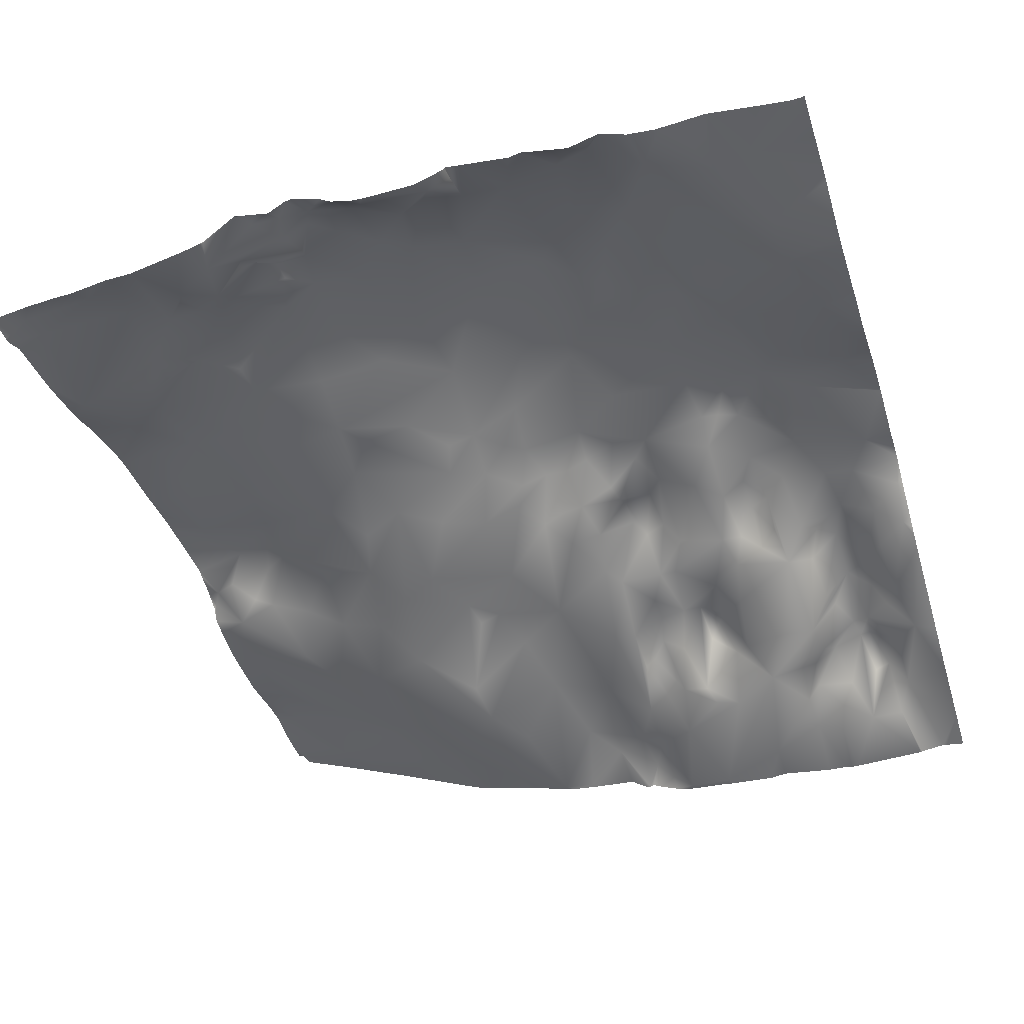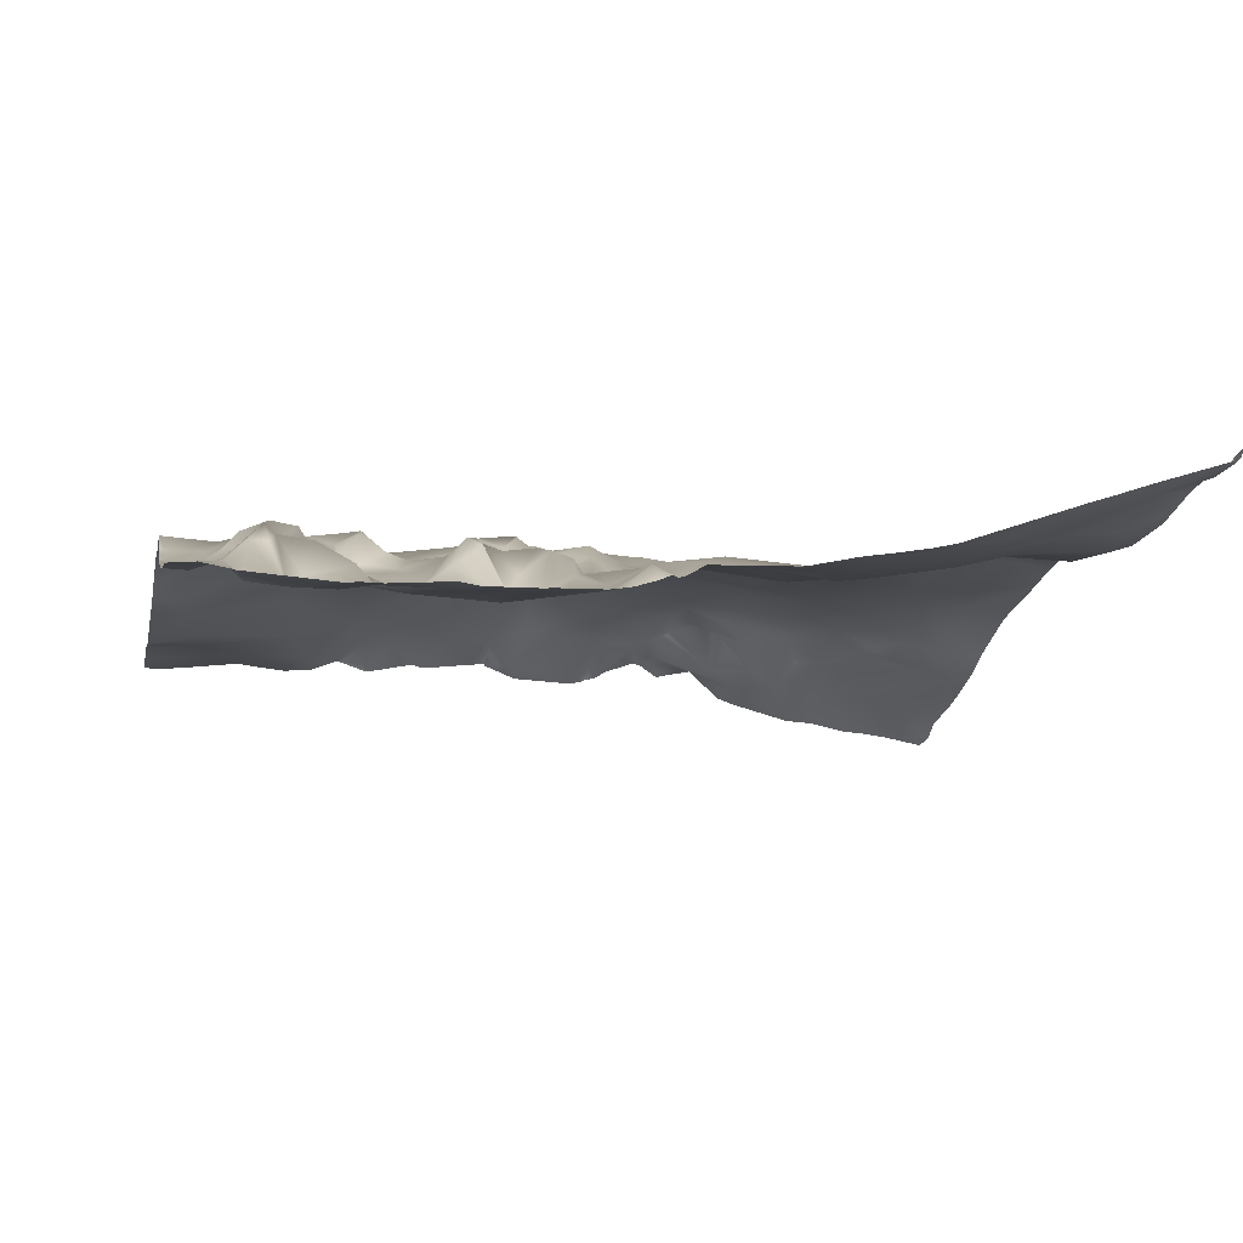
<metadata>
{"format":"obj","ext":"obj","renderer":"f3d","projection":"perspective","resolution":1024,"background":"white","views":[{"elev":-41.2,"azim":17.5,"up":"+Y"},{"elev":-18.2,"azim":168.3,"up":"+Y"}]}
</metadata>
<code>
o lod_0_575_Cube
v 1524 16.88 189.4
v 1518 17.16 184.7
v 1518 15.71 175.8
v 1518 15.02 169.8
v 1521 14.77 162.3
v 1508 18.26 178.7
v 1513 17.28 183.9
v 1509 17.73 190.3
v 1506 18 186.2
v 1502 20.64 178.5
v 1510 18.52 167.1
v 1500 20.39 188.1
v 1505 20.31 164.3
v 1509 19.07 160.3
v 1496 20.91 186.7
v 1496 22.03 178.6
v 1493 19.56 190.5
v 1498 21.53 173
v 1490 20.94 185.3
v 1491 24.5 172.8
v 1501 20.78 165.4
v 1496 22.58 165.9
v 1501 19.24 156.5
v 1490 24.87 169.8
v 1482 24.31 176.2
v 1489 23.09 161.5
v 1482 24.57 169.1
v 1485 21.79 184.9
v 1489 22.34 156
v 1480 22.34 185.5
v 1485 20.23 188.9
v 1476 22.79 178.3
v 1482 19.19 188.7
v 1477 22.28 183.9
v 1474 18.64 189.6
v 1523 3.301 114.4
v 1524 8.966 128.3
v 1522 14.06 139.1
v 1524 11.53 132.8
v 1519 13.46 134.8
v 1521 10.63 129.8
v 1521 5.675 119.5
v 1521 8.496 125.3
v 1518 8.615 122.7
v 1517 12.62 129.8
v 1516 13.58 135.2
v 1518 8.531 117.7
v 1520 6.34 116.3
v 1517 5.858 114.7
v 1515 10.28 119.1
v 1515 12.21 124.9
v 1513 11.67 127.1
v 1512 6.842 119.4
v 1511 10.67 129.4
v 1512 8.769 124.9
v 1509 7.899 126.2
v 1510 3.903 116.5
v 1510 14.73 134.8
v 1513 8.527 115.4
v 1513 15.01 140.2
v 1515 6.471 113.6
v 1511 3.274 113.2
v 1508 13.36 133
v 1507 16.32 137.8
v 1508 11.25 129.2
v 1506 14.08 131
v 1506 9.69 127.9
v 1505 15.55 134.5
v 1504 11.52 128.7
v 1502 8.937 126.4
v 1503 13.21 135
v 1501 10.95 129.4
v 1502 6.976 121.5
v 1503 15.23 142.4
v 1506 4.359 116.3
v 1499 9.211 122.8
v 1501 4.235 115.3
v 1503 1.418 111.5
v 1499 7.465 119
v 1498 8.722 115.8
v 1499 5.102 113.5
v 1496 9.364 117.3
v 1496 7.473 114.2
v 1496 9.427 118.8
v 1494 1.839 111.2
v 1498 0.3439 108.8
v 1493 5.437 115.9
v 1494 8.959 119.4
v 1494 10.08 126.2
v 1490 9.163 118.4
v 1496 12.04 129.7
v 1492 9.788 126.5
v 1491 8.756 122.7
v 1500 14.16 137
v 1494 14.18 131
v 1495 15.41 138.2
v 1495 17.74 143.4
v 1492 13.37 130.6
v 1493 15.99 135.4
v 1493 17.6 140.6
v 1490 16.17 134.6
v 1490 14.76 136.7
v 1487 9.596 126.8
v 1490 14.96 131.7
v 1486 11.94 134
v 1486 10.31 128.7
v 1487 6.907 118.4
v 1484 7.134 119
v 1482 12.04 133.3
v 1487 5.218 113.9
v 1485 13.77 138
v 1490 7.864 115.2
v 1488 6.559 113.4
v 1491 2.195 111.4
v 1489 3.314 109.1
v 1495 0.4939 109.6
v 1490 -0.001062 105
v 1486 2.278 107.9
v 1494 -2.621 96.03
v 1486 0.1939 103.1
v 1481 5.097 110.2
v 1488 -2.441 95.89
v 1483 2.458 102
v 1486 -1.052 96.64
v 1484 0.7579 97.52
v 1476 4.096 103.4
v 1480 2.156 100.1
v 1474 0.686 95.76
v 1471 0.962 95.79
v 1474 6.525 112
v 1468 3.543 105.3
v 1464 2.791 97.55
v 1464 4.743 109.7
v 1478 9.866 123.1
v 1472 8.971 119
v 1463 6.706 113.9
v 1469 10.96 123.5
v 1467 10.32 123.1
v 1466 11.66 125.6
v 1457 8.955 119.5
v 1480 13.49 136.2
v 1473 12.5 128.9
v 1482 14.99 136
v 1482 15.51 138.1
v 1477 15.29 139
v 1481 17.93 140.7
v 1484 17.13 141.4
v 1487 17.92 141.8
v 1478 15.96 141.7
v 1489 14.89 139.1
v 1491 18.22 143.6
v 1487 18.58 146.5
v 1480 18.84 145.1
v 1472 15.02 137.1
v 1474 17.87 143.3
v 1463 12.18 131.6
v 1467 15.34 138.6
v 1458 11.95 128.8
v 1461 16.57 140.9
v 1470 17.65 145
v 1478 18.62 146.8
v 1480 20.66 151
v 1474 19.92 148.5
v 1483 22.8 157.6
v 1493 19.59 150.4
v 1478 23.32 163.1
v 1502 18.96 150.5
v 1472 23.85 166.9
v 1474 22.01 158.1
v 1469 23.25 175.6
v 1467 19.45 153.1
v 1473 22.55 180.5
v 1471 19.03 148.5
v 1472 22.1 186.6
v 1461 19.24 152.2
v 1458 19.48 155.1
v 1458 18.5 147.8
v 1467 22.84 161.7
v 1456 16.13 138.2
v 1463 23.06 168.5
v 1455 14.46 132.8
v 1452 17.06 143.8
v 1451 19.44 153.6
v 1453 11.96 124.6
v 1450 9.469 116.6
v 1448 13.33 124.8
v 1448 16.66 132.4
v 1451 7.527 106.8
v 1443 18.41 135.3
v 1443 15.24 126.7
v 1444 11.03 115.8
v 1441 12.69 120.3
v 1439 15.63 129.1
v 1443 19.41 141.1
v 1440 18.64 133.1
v 1436 17.08 129.2
v 1443 18.4 148.3
v 1434 15 127.4
v 1434 17.42 132.8
v 1437 19.71 136.1
v 1432 17.62 131.5
v 1434 20 142
v 1430 18.11 128.5
v 1432 14.31 122
v 1440 11.22 109.6
v 1434 12.93 112.8
v 1446 8.592 105.2
v 1433 14.19 105.6
v 1456 5.187 101.2
v 1452 6.158 99.69
v 1438 10.87 99.69
v 1501 -1.956 99.53
v 1520 1.397 105.7
v 1518 -1.378 102.8
v 1520 3.709 111.9
v 1518 3.843 106.8
v 1515 -1.562 103
v 1516 6.797 110.3
v 1516 3.626 106.2
v 1515 6.069 111
v 1512 5.378 110.3
v 1513 1.168 107.6
v 1509 3.21 110.5
v 1508 2.306 106.8
v 1507 0.4599 106.6
v 1511 0.04795 104.6
v 1507 -1.007 102.7
v 1510 -1.82 102
v 1467 22.2 187.7
v 1464 21.33 188.3
v 1459 20.84 190.4
v 1460 20.54 189
v 1463 20.43 186.3
v 1466 22.54 185.7
v 1454 17.74 186.5
v 1464 22.52 182
v 1463 23.83 180
v 1458 19.36 185.2
v 1460 23.44 180.2
v 1463 23.87 175.7
v 1460 22.54 178.5
v 1458 23.2 181.5
v 1456 21.4 182.4
v 1453 18.45 181.6
v 1454 20.73 179
v 1459 22.72 175.9
v 1452 21.91 177.4
v 1458 23.4 173.4
v 1450 20.84 178
v 1459 21.44 162
v 1450 20.79 167.6
v 1453 20.11 159.1
v 1451 20.23 164
v 1445 19.9 157.8
v 1446 20.52 170.9
v 1438 19.22 165.3
v 1439 20.27 156.9
v 1435 19.54 151
v 1434 20.07 157.6
v 1430 19.71 148.3
v 1434 19.03 164
v 1434 17.62 167.2
v 1439 18.91 168.8
v 1432 15.78 172
v 1442 18.76 170.4
v 1439 18.05 172.5
v 1442 19.16 174
v 1446 19.14 179.2
v 1443 17.4 183.5
v 1448 19.68 181
v 1450 17.42 184.1
v 1444 15.38 189.9
v 1447 15.15 190.6
v 1455 17.48 190.5
v 1440 15.24 188.4
v 1432 14.43 188.2
v 1433 15.01 185.1
v 1523 14.75 157.8
v 1521 16.35 151.3
v 1515 17.69 147.4
v 1515 17.26 155.3
v 1511 18.66 150
v 1511 16.61 143.8
v 1507 18.27 143.8
v 1507 18.96 149
v 1505 18.11 144.7
v 1503 16.98 146.1
v 1431 13.79 96.52
v 1525 17.09 189.4
v 1525 17.19 190.6
v 1524 17.11 190.6
v 1525 16.79 185.3
v 1523 17.05 190.6
v 1520 17.49 190.6
v 1514 18.26 190.6
v 1525 16.75 180.8
v 1525 16.46 179
v 1514 18.29 190.6
v 1509 17.76 190.6
v 1510 17.92 190.6
v 1505 18.1 190.6
v 1502 19.4 190.6
v 1502 19.25 190.6
v 1499 18.35 190.6
v 1493 19.51 190.6
v 1495 19.2 190.6
v 1499 18.28 190.6
v 1492 19.14 190.6
v 1486 19.93 190.6
v 1481 18.49 190.6
v 1483 19.31 190.6
v 1475 18.32 190.6
v 1475 18.32 190.6
v 1473 18.49 190.6
v 1484 20.16 190.6
v 1484 19.91 190.6
v 1472 18.94 190.6
v 1471 19.11 190.6
v 1470 20.05 190.6
v 1459 20.66 190.6
v 1461 20.25 190.6
v 1459 20.76 190.6
v 1455 17.28 190.6
v 1455 17.54 190.6
v 1466 21.34 190.6
v 1465 21.11 190.6
v 1463 19.84 190.6
v 1463 19.81 190.6
v 1455 17.59 190.6
v 1453 16.63 190.6
v 1452 16.58 190.6
v 1444 15.02 190.6
v 1442 14.7 190.6
v 1430 13.03 190.6
v 1434 13.73 190.6
v 1439 14.19 190.6
v 1437 14.09 190.6
v 1430 12.93 190.6
v 1430 12.79 187.5
v 1430 12.85 186.8
v 1430 14 184.5
v 1430 14.61 177.7
v 1430 15.1 174.7
v 1525 14.22 172.8
v 1525 14.28 164
v 1525 14.49 163
v 1525 14.06 171.5
v 1525 14.21 169.3
v 1525 14.12 159.2
v 1525 14.32 157.2
v 1525 15 153.5
v 1525 15.82 150.5
v 1525 15.71 145.7
v 1525 15.71 145.6
v 1525 14.06 140.3
v 1525 15.66 145.5
v 1525 14.09 137.4
v 1525 13.97 139
v 1525 13.87 135.3
v 1525 10.05 129.8
v 1525 9.567 129
v 1525 11.9 133.2
v 1525 8.669 127.3
v 1430 15.41 173.1
v 1430 16.07 170.1
v 1430 16.72 167.9
v 1430 17.21 166.9
v 1430 18.93 159.7
v 1430 19.24 157.5
v 1430 19.56 150
v 1430 19.78 148.4
v 1430 19.88 146.5
v 1430 20.09 143.1
v 1430 20.16 133.8
v 1430 20.11 143.6
v 1430 19.79 133.3
v 1525 8.098 126.4
v 1525 7.382 124.7
v 1525 6.854 123.4
v 1525 2.995 113.5
v 1525 0.8161 107.2
v 1525 -0.1723 103.6
v 1519 -2.955 95.31
v 1522 -2.503 95.31
v 1519 -3.005 95.31
v 1430 14.99 121.8
v 1430 14.73 118
v 1430 14.53 113.8
v 1430 14.79 111.3
v 1430 15.31 107.3
v 1430 19.15 131.1
v 1430 17.85 128.2
v 1430 16.38 127.2
v 1430 15.84 125.1
v 1430 15.3 104.5
v 1525 -1.413 99.87
v 1525 -2.801 95.31
v 1523 -2.583 95.31
v 1511 -3.464 95.31
v 1519 -3.012 95.31
v 1510 -3.47 95.31
v 1509 -3.329 95.31
v 1507 -3.316 95.31
v 1501 -2.728 95.31
v 1499 -3.003 95.31
v 1494 -2.816 95.31
v 1493 -2.741 95.31
v 1488 -2.549 95.31
v 1482 -1.073 95.31
v 1483 -0.8635 95.31
v 1484 -1.37 95.31
v 1486 -2.144 95.31
v 1488 -2.474 95.31
v 1482 -0.9477 95.31
v 1480 0.2689 95.31
v 1475 0.4858 95.31
v 1471 0.8294 95.31
v 1466 1.965 95.31
v 1471 0.7218 95.31
v 1465 2.203 95.31
v 1457 3.884 95.31
v 1459 3.278 95.31
v 1463 2.58 95.31
v 1445 8.581 95.31
v 1443 9.349 95.31
v 1438 11.01 95.31
v 1430 14.74 101.9
v 1430 14.41 97.91
v 1430 14.41 96.2
v 1431 13.65 95.31
v 1430 15.12 95.31
v 1430 15.14 95.31
f 1 293 291
f 291 289 1
f 2 292 296
f 294 1 2
f 3 296 297
f 4 347 348
f 4 344 347
f 5 348 345
f 5 345 346
f 4 6 3
f 7 2 3
f 6 7 3
f 7 295 2
f 7 300 298
f 9 8 7
f 6 9 7
f 8 299 300
f 6 10 9
f 11 6 4
f 10 6 11
f 5 11 4
f 10 12 9
f 302 9 12
f 13 10 11
f 12 303 302
f 14 13 11
f 14 11 5
f 307 12 15
f 15 12 16
f 16 12 10
f 306 15 17
f 16 10 18
f 17 305 306
f 19 17 15
f 19 15 16
f 308 17 19
f 20 16 18
f 20 19 16
f 21 18 10
f 21 10 13
f 22 18 21
f 22 20 18
f 23 21 13
f 23 22 21
f 23 13 14
f 24 20 22
f 25 20 24
f 25 19 20
f 26 24 22
f 27 25 24
f 27 24 26
f 25 28 19
f 29 26 22
f 29 22 23
f 28 309 19
f 25 30 28
f 31 315 28
f 32 30 25
f 27 32 25
f 33 31 28
f 30 33 28
f 311 31 33
f 34 30 32
f 34 33 30
f 33 310 311
f 35 33 34
f 312 33 35
f 35 313 312
f 36 379 380
f 37 360 361
f 38 355 358
f 39 360 37
f 39 359 362
f 38 359 40
f 41 39 37
f 41 40 39
f 37 378 42
f 42 379 36
f 43 41 37
f 43 37 42
f 44 41 43
f 44 43 42
f 45 40 41
f 44 45 41
f 46 40 45
f 40 46 38
f 47 44 42
f 47 42 48
f 48 42 36
f 49 47 48
f 49 48 36
f 50 44 47
f 49 50 47
f 51 45 44
f 50 51 44
f 51 52 45
f 53 51 50
f 52 54 45
f 54 46 45
f 55 52 51
f 53 55 51
f 56 52 55
f 56 54 52
f 57 55 53
f 57 53 50
f 57 56 55
f 54 58 46
f 57 50 59
f 58 60 46
f 46 60 38
f 59 50 61
f 61 50 49
f 62 57 59
f 62 59 61
f 63 58 54
f 56 63 54
f 63 64 58
f 58 64 60
f 65 63 56
f 66 63 65
f 67 65 56
f 67 66 65
f 66 68 63
f 68 64 63
f 69 66 67
f 69 68 66
f 70 67 56
f 70 69 67
f 69 71 68
f 71 64 68
f 70 72 69
f 72 71 69
f 70 56 73
f 71 74 64
f 73 56 75
f 75 56 57
f 76 70 73
f 76 72 70
f 77 73 75
f 78 75 57
f 77 75 78
f 78 57 62
f 79 73 77
f 79 76 73
f 80 79 77
f 81 80 77
f 81 77 78
f 80 82 79
f 83 82 80
f 83 80 81
f 82 84 79
f 84 82 83
f 79 84 76
f 85 83 81
f 85 84 83
f 85 81 86
f 86 81 78
f 87 84 85
f 84 88 76
f 87 88 84
f 88 89 76
f 76 89 72
f 87 90 88
f 89 91 72
f 88 92 89
f 92 91 89
f 90 93 88
f 93 92 88
f 72 91 94
f 94 71 72
f 94 74 71
f 92 95 91
f 91 96 94
f 95 96 91
f 94 97 74
f 96 97 94
f 92 98 95
f 95 99 96
f 98 99 95
f 99 100 96
f 96 100 97
f 101 99 98
f 102 100 99
f 101 102 99
f 103 98 92
f 93 103 92
f 104 101 98
f 103 104 98
f 104 105 101
f 105 102 101
f 103 106 104
f 106 105 104
f 107 103 93
f 107 93 90
f 108 106 103
f 108 103 107
f 109 105 106
f 110 107 90
f 105 111 102
f 109 111 105
f 110 90 112
f 112 90 87
f 113 110 112
f 112 87 114
f 113 112 114
f 114 87 85
f 110 113 115
f 115 113 114
f 116 114 85
f 116 85 86
f 117 114 116
f 117 116 86
f 115 114 117
f 118 110 115
f 118 115 117
f 118 107 110
f 118 108 107
f 117 86 119
f 119 86 78
f 120 118 117
f 118 121 108
f 122 120 117
f 122 117 119
f 123 118 120
f 123 121 118
f 124 120 122
f 125 120 124
f 125 123 120
f 126 121 123
f 127 126 123
f 128 126 127
f 127 414 415
f 127 416 128
f 129 126 128
f 128 419 129
f 126 130 121
f 129 130 126
f 131 130 129
f 132 131 129
f 129 418 132
f 133 130 131
f 132 133 131
f 130 134 121
f 134 108 121
f 134 106 108
f 134 109 106
f 133 135 130
f 130 135 134
f 133 136 135
f 135 137 134
f 136 137 135
f 136 138 137
f 138 139 137
f 139 138 136
f 137 139 134
f 133 140 136
f 140 139 136
f 134 141 109
f 139 142 134
f 134 142 141
f 141 143 109
f 143 111 109
f 141 144 143
f 143 144 111
f 142 145 141
f 141 146 144
f 141 145 146
f 144 147 111
f 146 147 144
f 111 147 148
f 145 149 146
f 111 148 150
f 111 150 102
f 150 100 102
f 150 151 100
f 150 148 151
f 151 97 100
f 148 152 151
f 147 152 148
f 151 152 97
f 146 152 147
f 149 153 146
f 153 152 146
f 154 149 145
f 142 154 145
f 155 153 149
f 154 155 149
f 156 154 142
f 139 156 142
f 157 155 154
f 156 157 154
f 158 156 139
f 140 158 139
f 156 159 157
f 158 159 156
f 157 160 155
f 159 160 157
f 155 161 153
f 161 162 153
f 153 162 152
f 155 163 161
f 161 163 162
f 160 163 155
f 152 162 29
f 163 164 162
f 162 164 29
f 152 29 165
f 152 165 97
f 164 26 29
f 165 29 23
f 164 166 26
f 166 27 26
f 165 23 167
f 97 165 167
f 166 168 27
f 168 32 27
f 169 166 164
f 168 166 169
f 163 169 164
f 170 32 168
f 163 171 169
f 170 172 32
f 172 34 32
f 173 171 163
f 160 173 163
f 160 171 173
f 172 174 34
f 174 35 34
f 175 171 160
f 317 35 174
f 175 176 171
f 171 176 169
f 177 175 160
f 177 176 175
f 177 160 159
f 176 178 169
f 178 168 169
f 179 177 159
f 178 180 168
f 180 170 168
f 181 179 159
f 181 159 158
f 179 182 177
f 181 182 179
f 182 183 177
f 183 176 177
f 181 158 184
f 140 184 158
f 184 140 185
f 133 185 140
f 186 181 184
f 185 186 184
f 186 187 181
f 188 185 133
f 187 189 181
f 181 189 182
f 190 187 186
f 190 189 187
f 191 186 185
f 188 191 185
f 192 190 186
f 192 186 191
f 193 189 190
f 192 193 190
f 189 194 182
f 193 195 189
f 195 194 189
f 196 195 193
f 194 197 182
f 197 183 182
f 198 196 193
f 198 193 192
f 196 199 195
f 198 199 196
f 199 200 195
f 200 194 195
f 201 199 198
f 201 200 199
f 202 194 200
f 202 197 194
f 201 374 200
f 203 201 198
f 391 201 203
f 204 198 192
f 204 192 191
f 373 202 200
f 205 204 191
f 205 191 188
f 206 204 205
f 207 205 188
f 208 206 205
f 208 205 207
f 207 188 209
f 209 188 133
f 209 133 132
f 210 207 209
f 211 207 210
f 211 208 207
f 208 389 206
f 119 406 407
f 212 119 78
f 213 381 382
f 214 383 385
f 215 36 213
f 215 49 36
f 214 216 213
f 216 215 213
f 214 400 217
f 217 216 214
f 216 218 215
f 218 49 215
f 219 218 216
f 217 219 216
f 220 49 218
f 220 218 219
f 217 220 219
f 220 61 49
f 221 61 220
f 221 62 61
f 217 222 220
f 221 220 222
f 223 62 221
f 78 62 223
f 224 221 222
f 224 223 221
f 78 223 225
f 225 223 224
f 212 78 225
f 224 222 226
f 226 222 217
f 227 225 224
f 212 225 227
f 227 224 226
f 227 403 212
f 228 226 217
f 228 227 226
f 228 399 401
f 229 319 318
f 229 325 319
f 318 174 229
f 230 327 326
f 326 229 230
f 231 320 321
f 328 230 232
f 232 321 328
f 233 230 229
f 232 230 233
f 234 229 174
f 233 229 234
f 172 234 174
f 233 235 232
f 235 231 232
f 236 233 234
f 237 234 172
f 236 234 237
f 170 237 172
f 238 233 236
f 238 235 233
f 239 236 237
f 239 238 236
f 240 237 170
f 240 170 180
f 241 239 237
f 240 241 237
f 242 238 239
f 241 242 239
f 243 238 242
f 244 238 243
f 244 243 242
f 244 235 238
f 245 242 241
f 245 244 242
f 246 245 241
f 246 241 240
f 247 244 245
f 247 245 246
f 248 246 240
f 248 247 246
f 248 240 180
f 249 244 247
f 250 248 180
f 250 180 178
f 250 178 176
f 251 247 248
f 252 250 176
f 183 252 176
f 250 253 248
f 252 253 250
f 253 251 248
f 183 254 252
f 254 253 252
f 197 254 183
f 255 251 253
f 251 255 247
f 255 249 247
f 254 256 253
f 256 255 253
f 257 254 197
f 257 256 254
f 258 257 197
f 202 258 197
f 258 259 257
f 260 258 202
f 260 259 258
f 259 261 257
f 257 261 256
f 370 259 260
f 259 368 261
f 261 262 256
f 256 262 263
f 256 263 255
f 262 264 263
f 263 265 255
f 263 266 265
f 263 264 266
f 266 267 265
f 265 267 255
f 266 264 267
f 267 268 255
f 255 268 249
f 267 264 269
f 267 269 268
f 268 270 249
f 249 270 271
f 268 271 270
f 249 271 244
f 271 235 244
f 269 272 268
f 268 273 271
f 268 272 273
f 331 235 271
f 271 273 331
f 235 323 274
f 235 274 231
f 329 231 274
f 231 322 320
f 274 323 324
f 272 332 273
f 272 333 332
f 269 275 272
f 276 334 335
f 276 337 275
f 269 277 275
f 276 275 277
f 264 277 269
f 340 276 277
f 342 277 264
f 278 349 350
f 38 356 355
f 278 351 279
f 280 356 38
f 38 60 280
f 281 278 279
f 281 5 278
f 14 5 281
f 282 281 279
f 282 14 281
f 280 282 279
f 282 23 14
f 167 23 282
f 283 280 60
f 283 282 280
f 60 284 283
f 284 282 283
f 64 284 60
f 74 284 64
f 167 282 285
f 284 285 282
f 74 286 284
f 286 285 284
f 74 287 286
f 286 287 285
f 287 167 285
f 97 287 74
f 97 167 287
f 211 426 288
f 288 427 211
f 352 353 279
f 333 275 336
f 295 294 2
f 402 228 401
f 364 343 264
f 386 394 204
f 351 352 279
f 299 9 301
f 361 363 37
f 404 405 212
f 396 397 398
f 421 209 422
f 213 382 396
f 409 127 123
f 389 388 206
f 372 371 260
f 429 428 288
f 405 119 212
f 395 390 208
f 365 262 366
f 374 373 200
f 422 132 423
f 412 124 122
f 431 429 288
f 418 420 132
f 371 370 260
f 394 198 204
f 353 280 279
f 309 308 19
f 372 202 375
f 367 262 261
f 346 349 5
f 430 431 288
f 314 313 35
f 413 412 122
f 289 292 1
f 403 404 212
f 339 334 276
f 427 208 211
f 420 423 132
f 407 122 119
f 421 424 210
f 358 357 38
f 387 204 206
f 393 203 198
f 341 340 277
f 337 336 275
f 400 399 217
f 368 367 261
f 297 344 3
f 419 417 129
f 343 342 264
f 424 211 210
f 304 303 12
f 408 413 122
f 392 391 203
f 384 383 213
f 363 377 37
f 380 381 36
f 411 125 124
f 365 364 264
f 409 125 410
f 426 430 288
f 388 387 206
f 324 329 274
f 291 290 289
f 2 1 292
f 294 293 1
f 3 2 296
f 4 3 344
f 5 4 348
f 7 298 295
f 7 8 300
f 302 301 9
f 307 304 12
f 306 307 15
f 308 305 17
f 28 315 309
f 31 316 315
f 311 316 31
f 312 310 33
f 39 362 360
f 39 40 359
f 38 357 359
f 37 377 378
f 42 378 379
f 127 415 416
f 128 416 419
f 129 417 418
f 317 314 35
f 201 376 374
f 391 376 201
f 373 375 202
f 208 390 389
f 213 36 381
f 214 213 383
f 214 385 400
f 227 402 403
f 228 217 399
f 318 317 174
f 326 325 229
f 328 327 230
f 232 231 321
f 370 369 259
f 259 369 368
f 331 330 235
f 235 330 323
f 329 322 231
f 276 335 337
f 340 339 276
f 342 341 277
f 278 5 349
f 278 350 351
f 280 354 356
f 211 425 426
f 288 428 427
f 333 272 275
f 402 227 228
f 299 8 9
f 421 210 209
f 396 398 384
f 384 213 396
f 409 414 127
f 405 406 119
f 365 264 262
f 422 209 132
f 412 411 124
f 431 432 429
f 394 393 198
f 353 354 280
f 372 260 202
f 367 366 262
f 339 338 334
f 427 395 208
f 407 408 122
f 387 386 204
f 393 392 203
f 424 425 211
f 411 410 125
f 409 123 125

</code>
